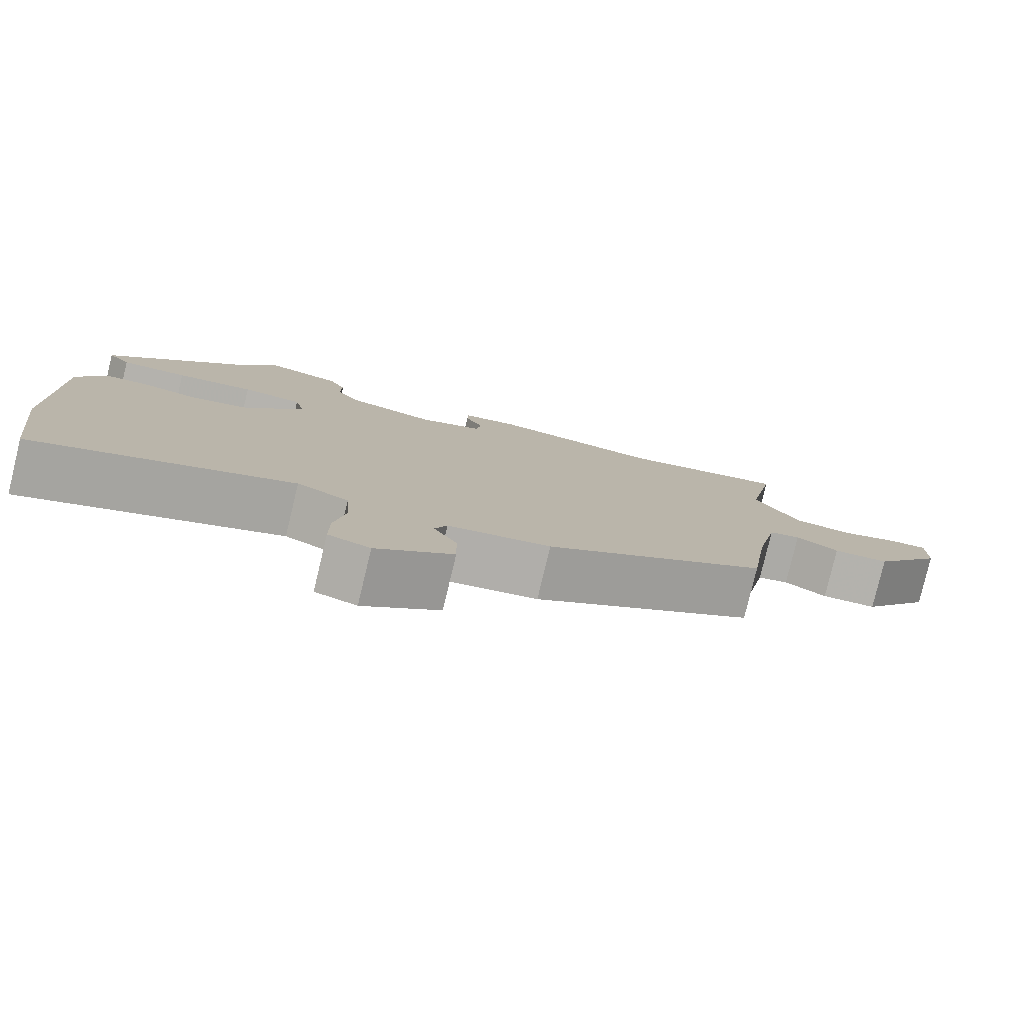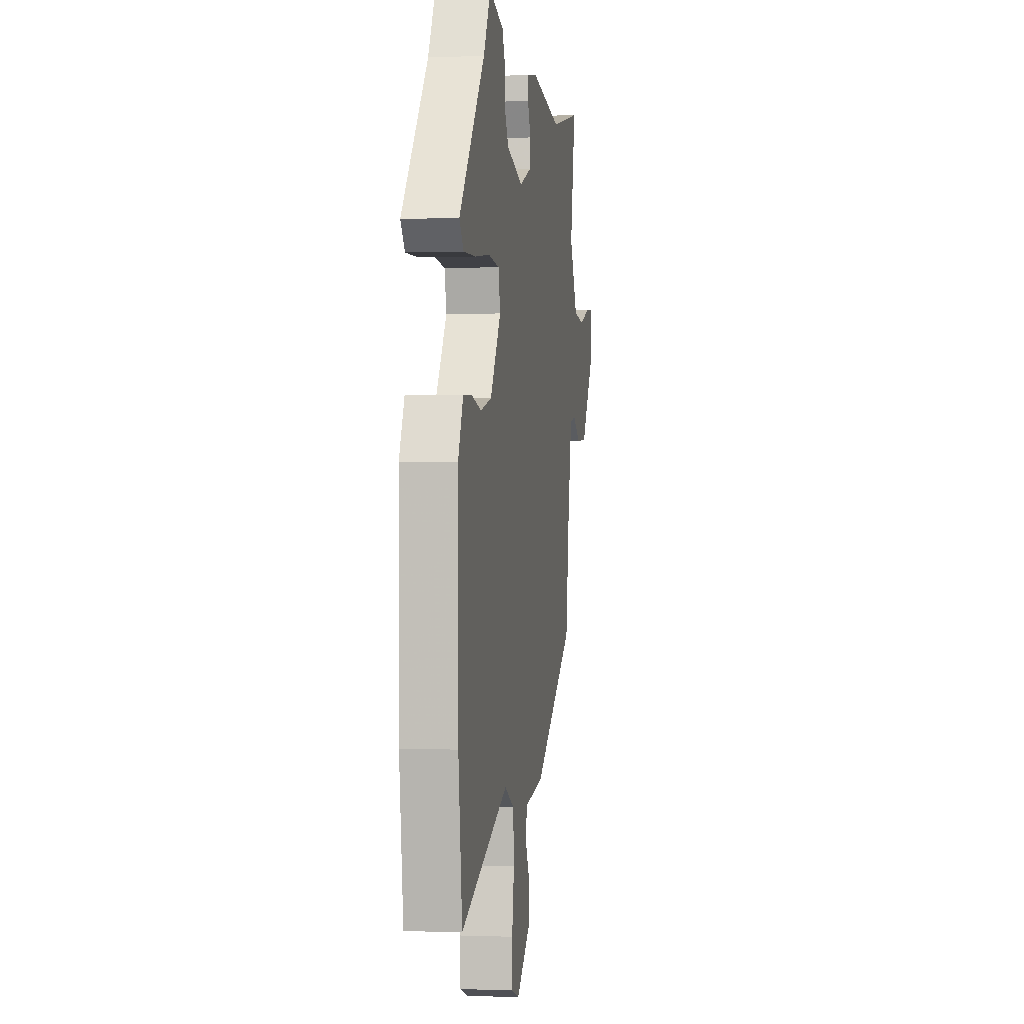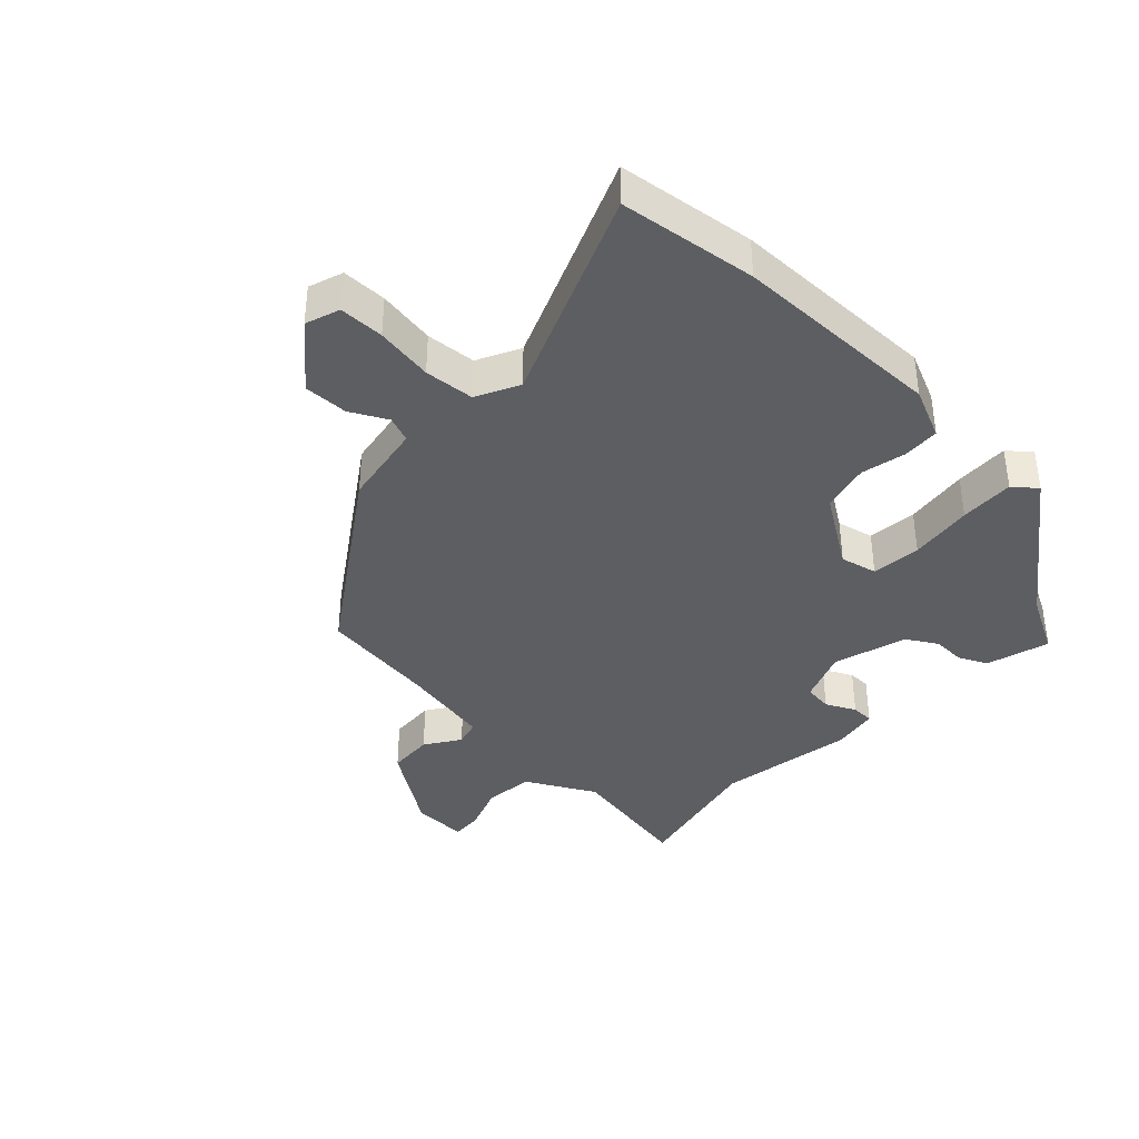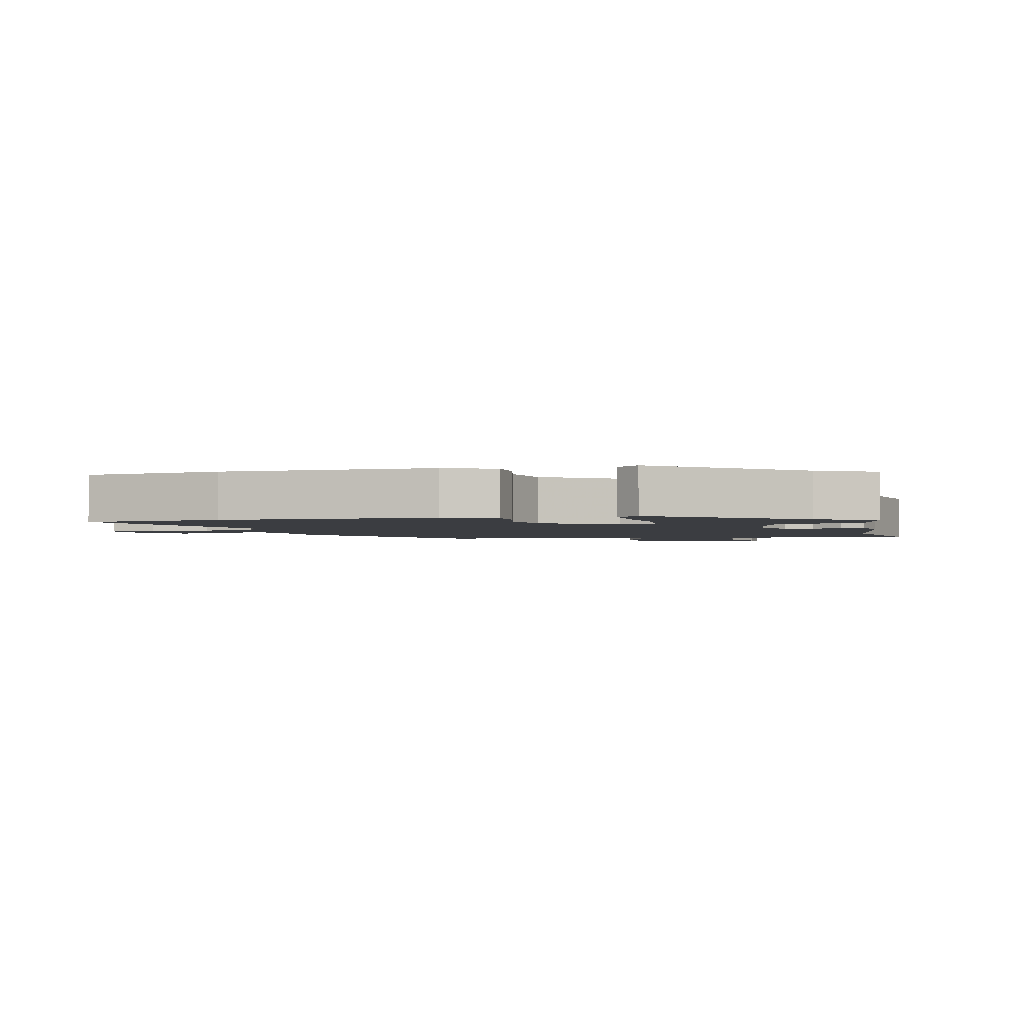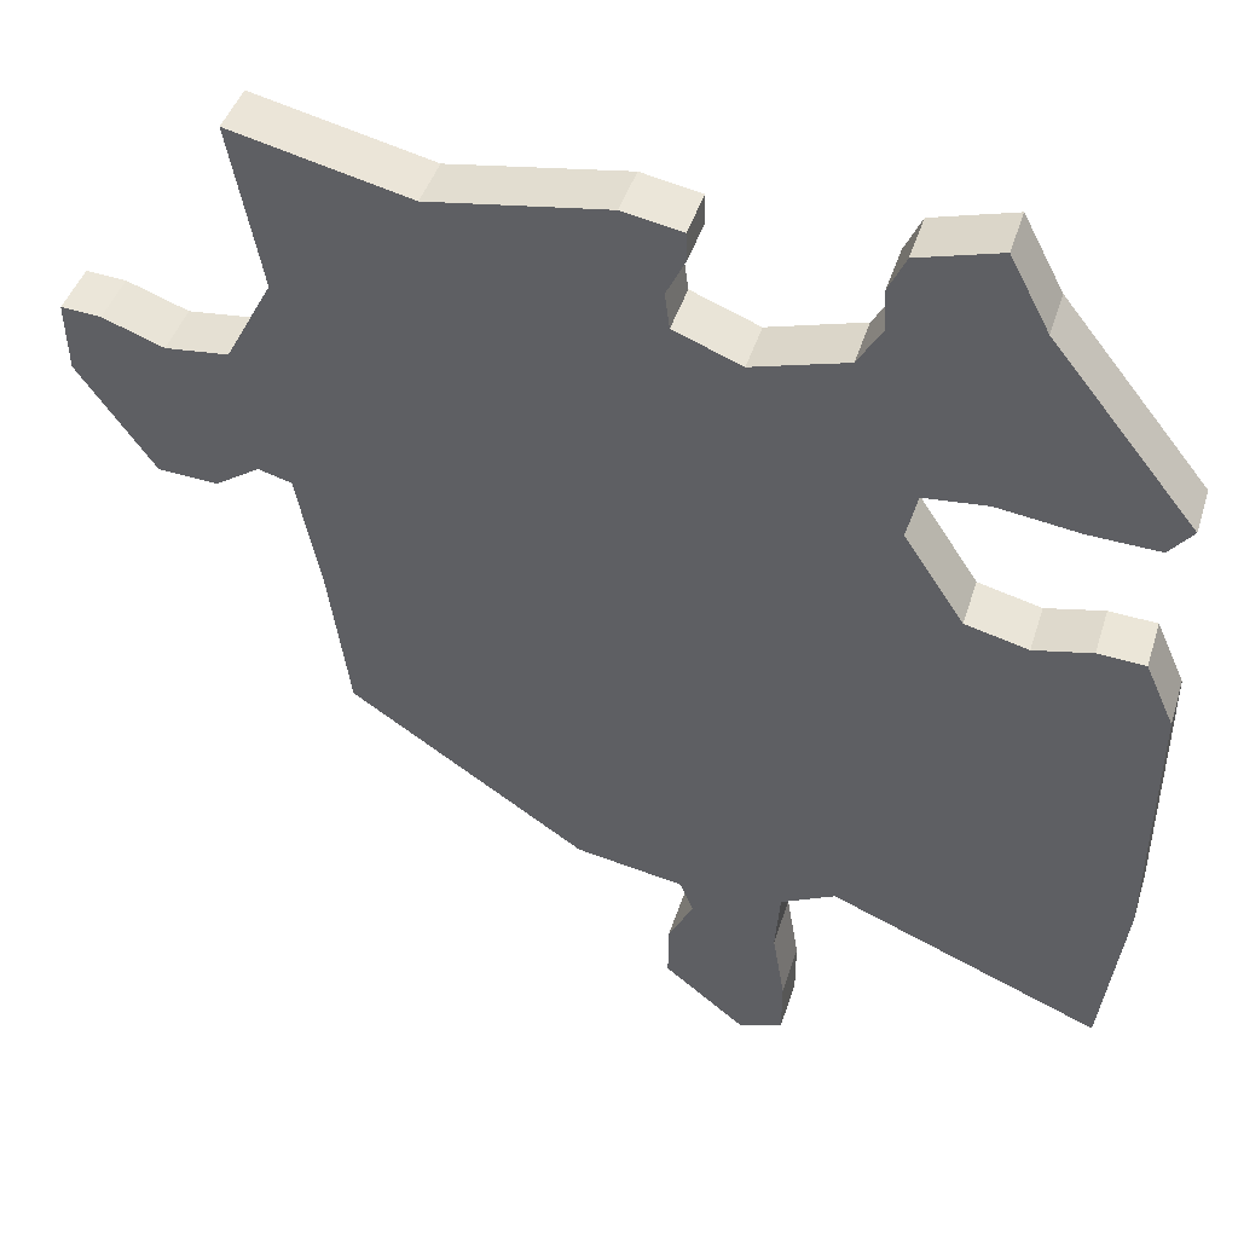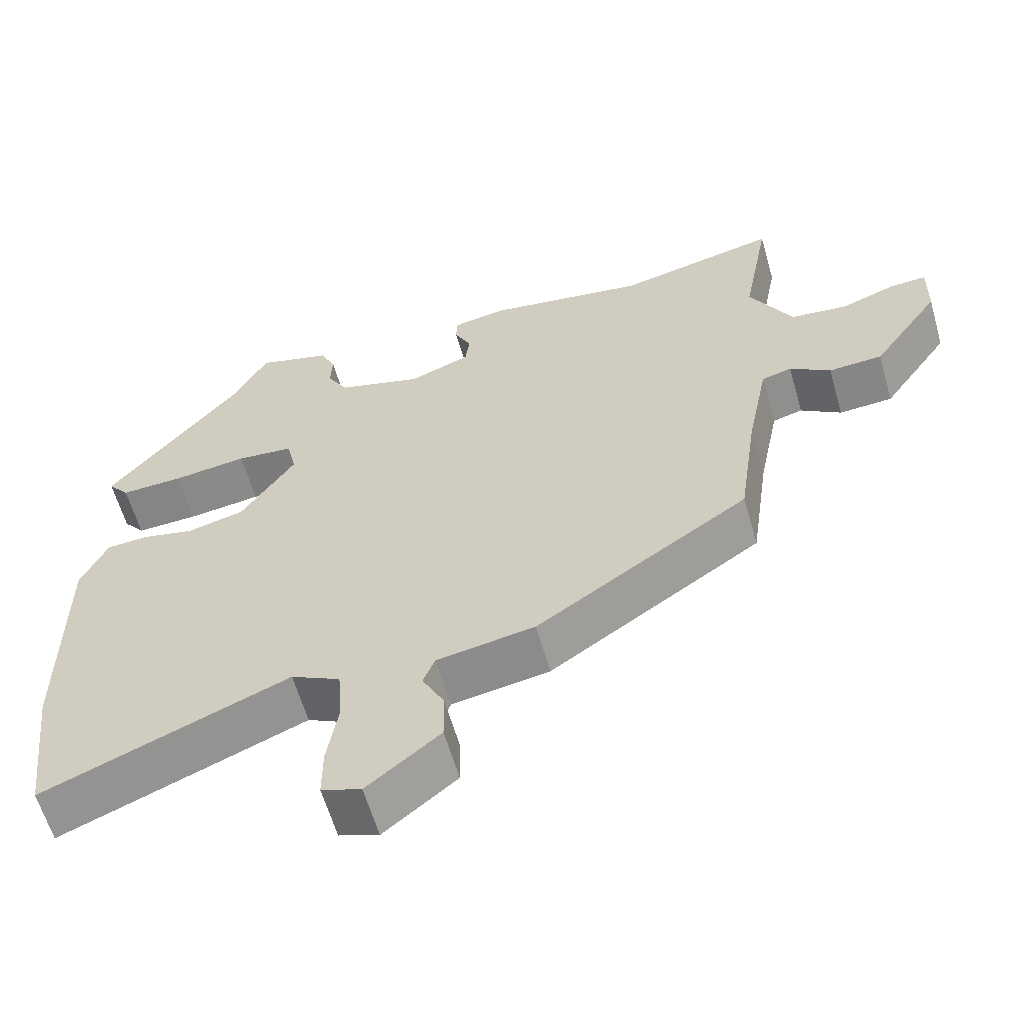
<metadata>
{"format":"obj","ext":"obj","renderer":"f3d","projection":"perspective","resolution":1024,"background":"white","views":[{"elev":-79.8,"azim":-13.5,"up":"+Z"},{"elev":-0.2,"azim":-81.4,"up":"+Z"},{"elev":-38.4,"azim":-133.2,"up":"+Y"},{"elev":-2.4,"azim":-76.0,"up":"+Y"},{"elev":44.1,"azim":-162.9,"up":"+Z"},{"elev":-60.9,"azim":16.0,"up":"+Z"}]}
</metadata>
<code>
v 0.465 0.07 -0.304
v 0.176 0.07 -0.497
v 0.043 0.07 -0.519
v 0.027 0.07 -0.56
v 0.057 0.07 -0.618
v 0.058 0.07 -0.688
v -0.041 0.07 -0.768
v -0.095 0.07 -0.749
v -0.095 0.07 -0.678
v -0.08 0.07 -0.587
v -0.086 0.07 -0.508
v -0.153 0.07 -0.474
v -0.486 0.07 -0.609
v -0.513 0.07 -0.393
v -0.515 0.07 -0.06
v -0.479 0.07 0.02
v -0.421 0.07 0.023
v -0.35 0.07 0.007
v -0.273 0.07 0.026
v -0.199 0.07 0.138
v -0.212 0.07 0.196
v -0.29 0.07 0.204
v -0.391 0.07 0.191
v -0.477 0.07 0.188
v -0.506 0.07 0.224
v -0.328 0.07 0.445
v -0.279 0.07 0.537
v -0.179 0.07 0.508
v -0.158 0.07 0.463
v -0.16 0.07 0.411
v -0.131 0.07 0.362
v -0.015 0.07 0.328
v 0.068 0.07 0.36
v 0.074 0.07 0.405
v 0.051 0.07 0.452
v 0.052 0.07 0.488
v 0.125 0.07 0.501
v 0.343 0.07 0.465
v 0.562 0.07 0.514
v 0.524 0.07 0.311
v 0.582 0.07 0.202
v 0.66 0.07 0.193
v 0.735 0.07 0.22
v 0.784 0.07 0.223
v 0.782 0.07 0.137
v 0.689 0.07 0.004
v 0.616 0.07 0
v 0.561 0.07 0.037
v 0.52 0.07 0.026
v 0.491 0.07 -0.12
v 0.465 0 -0.304
v 0.176 0 -0.497
v 0.043 0 -0.519
v 0.027 0 -0.56
v 0.057 0 -0.618
v 0.058 0 -0.688
v -0.041 0 -0.768
v -0.095 0 -0.749
v -0.095 0 -0.678
v -0.08 0 -0.587
v -0.086 0 -0.508
v -0.153 0 -0.474
v -0.486 0 -0.609
v -0.513 0 -0.393
v -0.515 0 -0.06
v -0.479 0 0.02
v -0.421 0 0.023
v -0.35 0 0.007
v -0.273 0 0.026
v -0.199 0 0.138
v -0.212 0 0.196
v -0.29 0 0.204
v -0.391 0 0.191
v -0.477 0 0.188
v -0.506 0 0.224
v -0.328 0 0.445
v -0.279 0 0.537
v -0.179 0 0.508
v -0.158 0 0.463
v -0.16 0 0.411
v -0.131 0 0.362
v -0.015 0 0.328
v 0.068 0 0.36
v 0.074 0 0.405
v 0.051 0 0.452
v 0.052 0 0.488
v 0.125 0 0.501
v 0.343 0 0.465
v 0.562 0 0.514
v 0.524 0 0.311
v 0.582 0 0.202
v 0.66 0 0.193
v 0.735 0 0.22
v 0.784 0 0.223
v 0.782 0 0.137
v 0.689 0 0.004
v 0.616 0 0
v 0.561 0 0.037
v 0.52 0 0.026
v 0.491 0 -0.12
f 46 47 48
f 45 46 48
f 44 45 48
f 43 44 48
f 42 43 48
f 41 42 48 49
f 40 41 49
f 38 39 40
f 40 49 50
f 38 40 50
f 37 38 50
f 36 37 50
f 35 36 50
f 34 35 50
f 28 29 30
f 27 28 30
f 26 27 30
f 26 30 31
f 25 26 31
f 24 25 31
f 23 24 31
f 22 23 31
f 21 22 31 32
f 16 17 18
f 15 16 18
f 14 15 18
f 13 14 18
f 12 13 18
f 11 12 18 19
f 8 9 10
f 7 8 10
f 6 7 10
f 5 6 10
f 4 5 10
f 3 4 10 11
f 1 2 3
f 50 1 3
f 34 50 3
f 33 34 3
f 32 33 3
f 21 32 3
f 20 21 3
f 3 11 19 20
f 98 97 96
f 98 96 95
f 98 95 94
f 98 94 93
f 98 93 92
f 99 98 92 91
f 99 91 90
f 90 89 88
f 100 99 90
f 100 90 88
f 100 88 87
f 100 87 86
f 100 86 85
f 100 85 84
f 80 79 78
f 80 78 77
f 80 77 76
f 81 80 76
f 81 76 75
f 81 75 74
f 81 74 73
f 81 73 72
f 82 81 72 71
f 68 67 66
f 68 66 65
f 68 65 64
f 68 64 63
f 68 63 62
f 69 68 62 61
f 60 59 58
f 60 58 57
f 60 57 56
f 60 56 55
f 60 55 54
f 61 60 54 53
f 53 52 51
f 53 51 100
f 53 100 84
f 53 84 83
f 53 83 82
f 53 82 71
f 53 71 70
f 70 69 61 53
f 1 51 52 2
f 2 52 53 3
f 3 53 54 4
f 4 54 55 5
f 5 55 56 6
f 6 56 57 7
f 7 57 58 8
f 8 58 59 9
f 9 59 60 10
f 10 60 61 11
f 11 61 62 12
f 12 62 63 13
f 13 63 64 14
f 14 64 65 15
f 15 65 66 16
f 16 66 67 17
f 17 67 68 18
f 18 68 69 19
f 19 69 70 20
f 20 70 71 21
f 21 71 72 22
f 22 72 73 23
f 23 73 74 24
f 24 74 75 25
f 25 75 76 26
f 26 76 77 27
f 27 77 78 28
f 28 78 79 29
f 29 79 80 30
f 30 80 81 31
f 31 81 82 32
f 32 82 83 33
f 33 83 84 34
f 34 84 85 35
f 35 85 86 36
f 36 86 87 37
f 37 87 88 38
f 38 88 89 39
f 39 89 90 40
f 40 90 91 41
f 41 91 92 42
f 42 92 93 43
f 43 93 94 44
f 44 94 95 45
f 45 95 96 46
f 46 96 97 47
f 47 97 98 48
f 48 98 99 49
f 49 99 100 50
f 50 100 51 1

</code>
